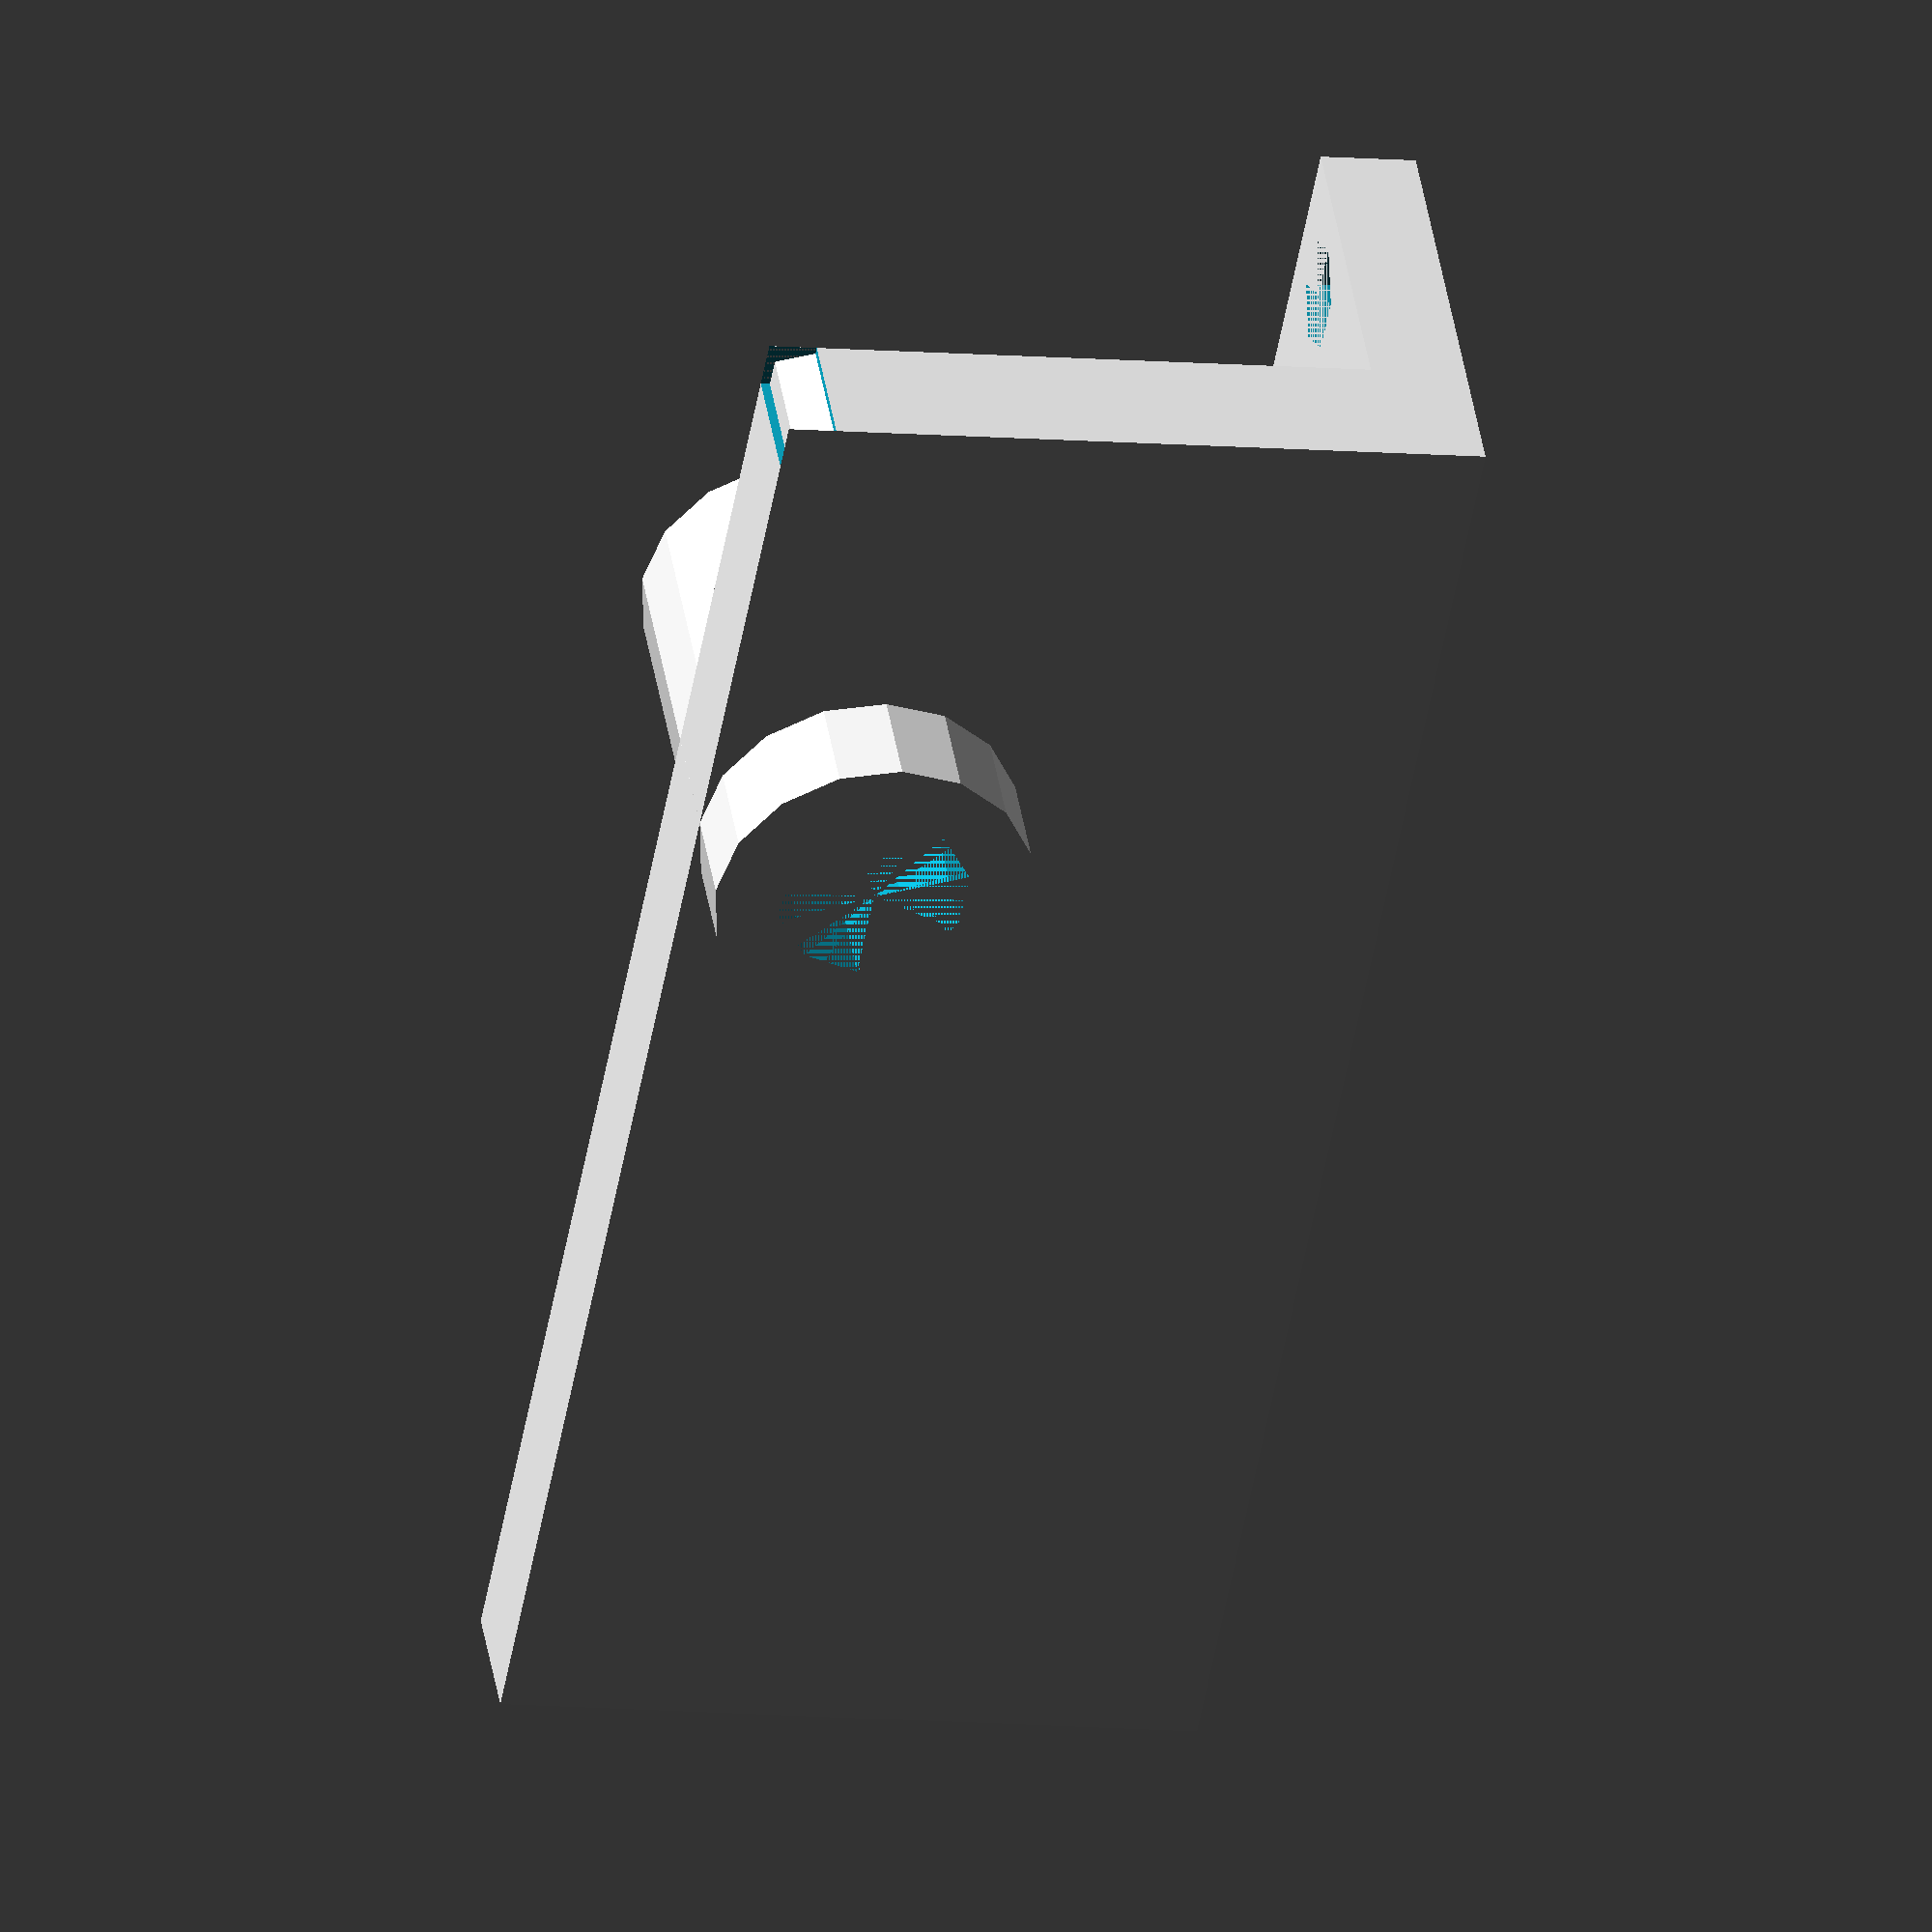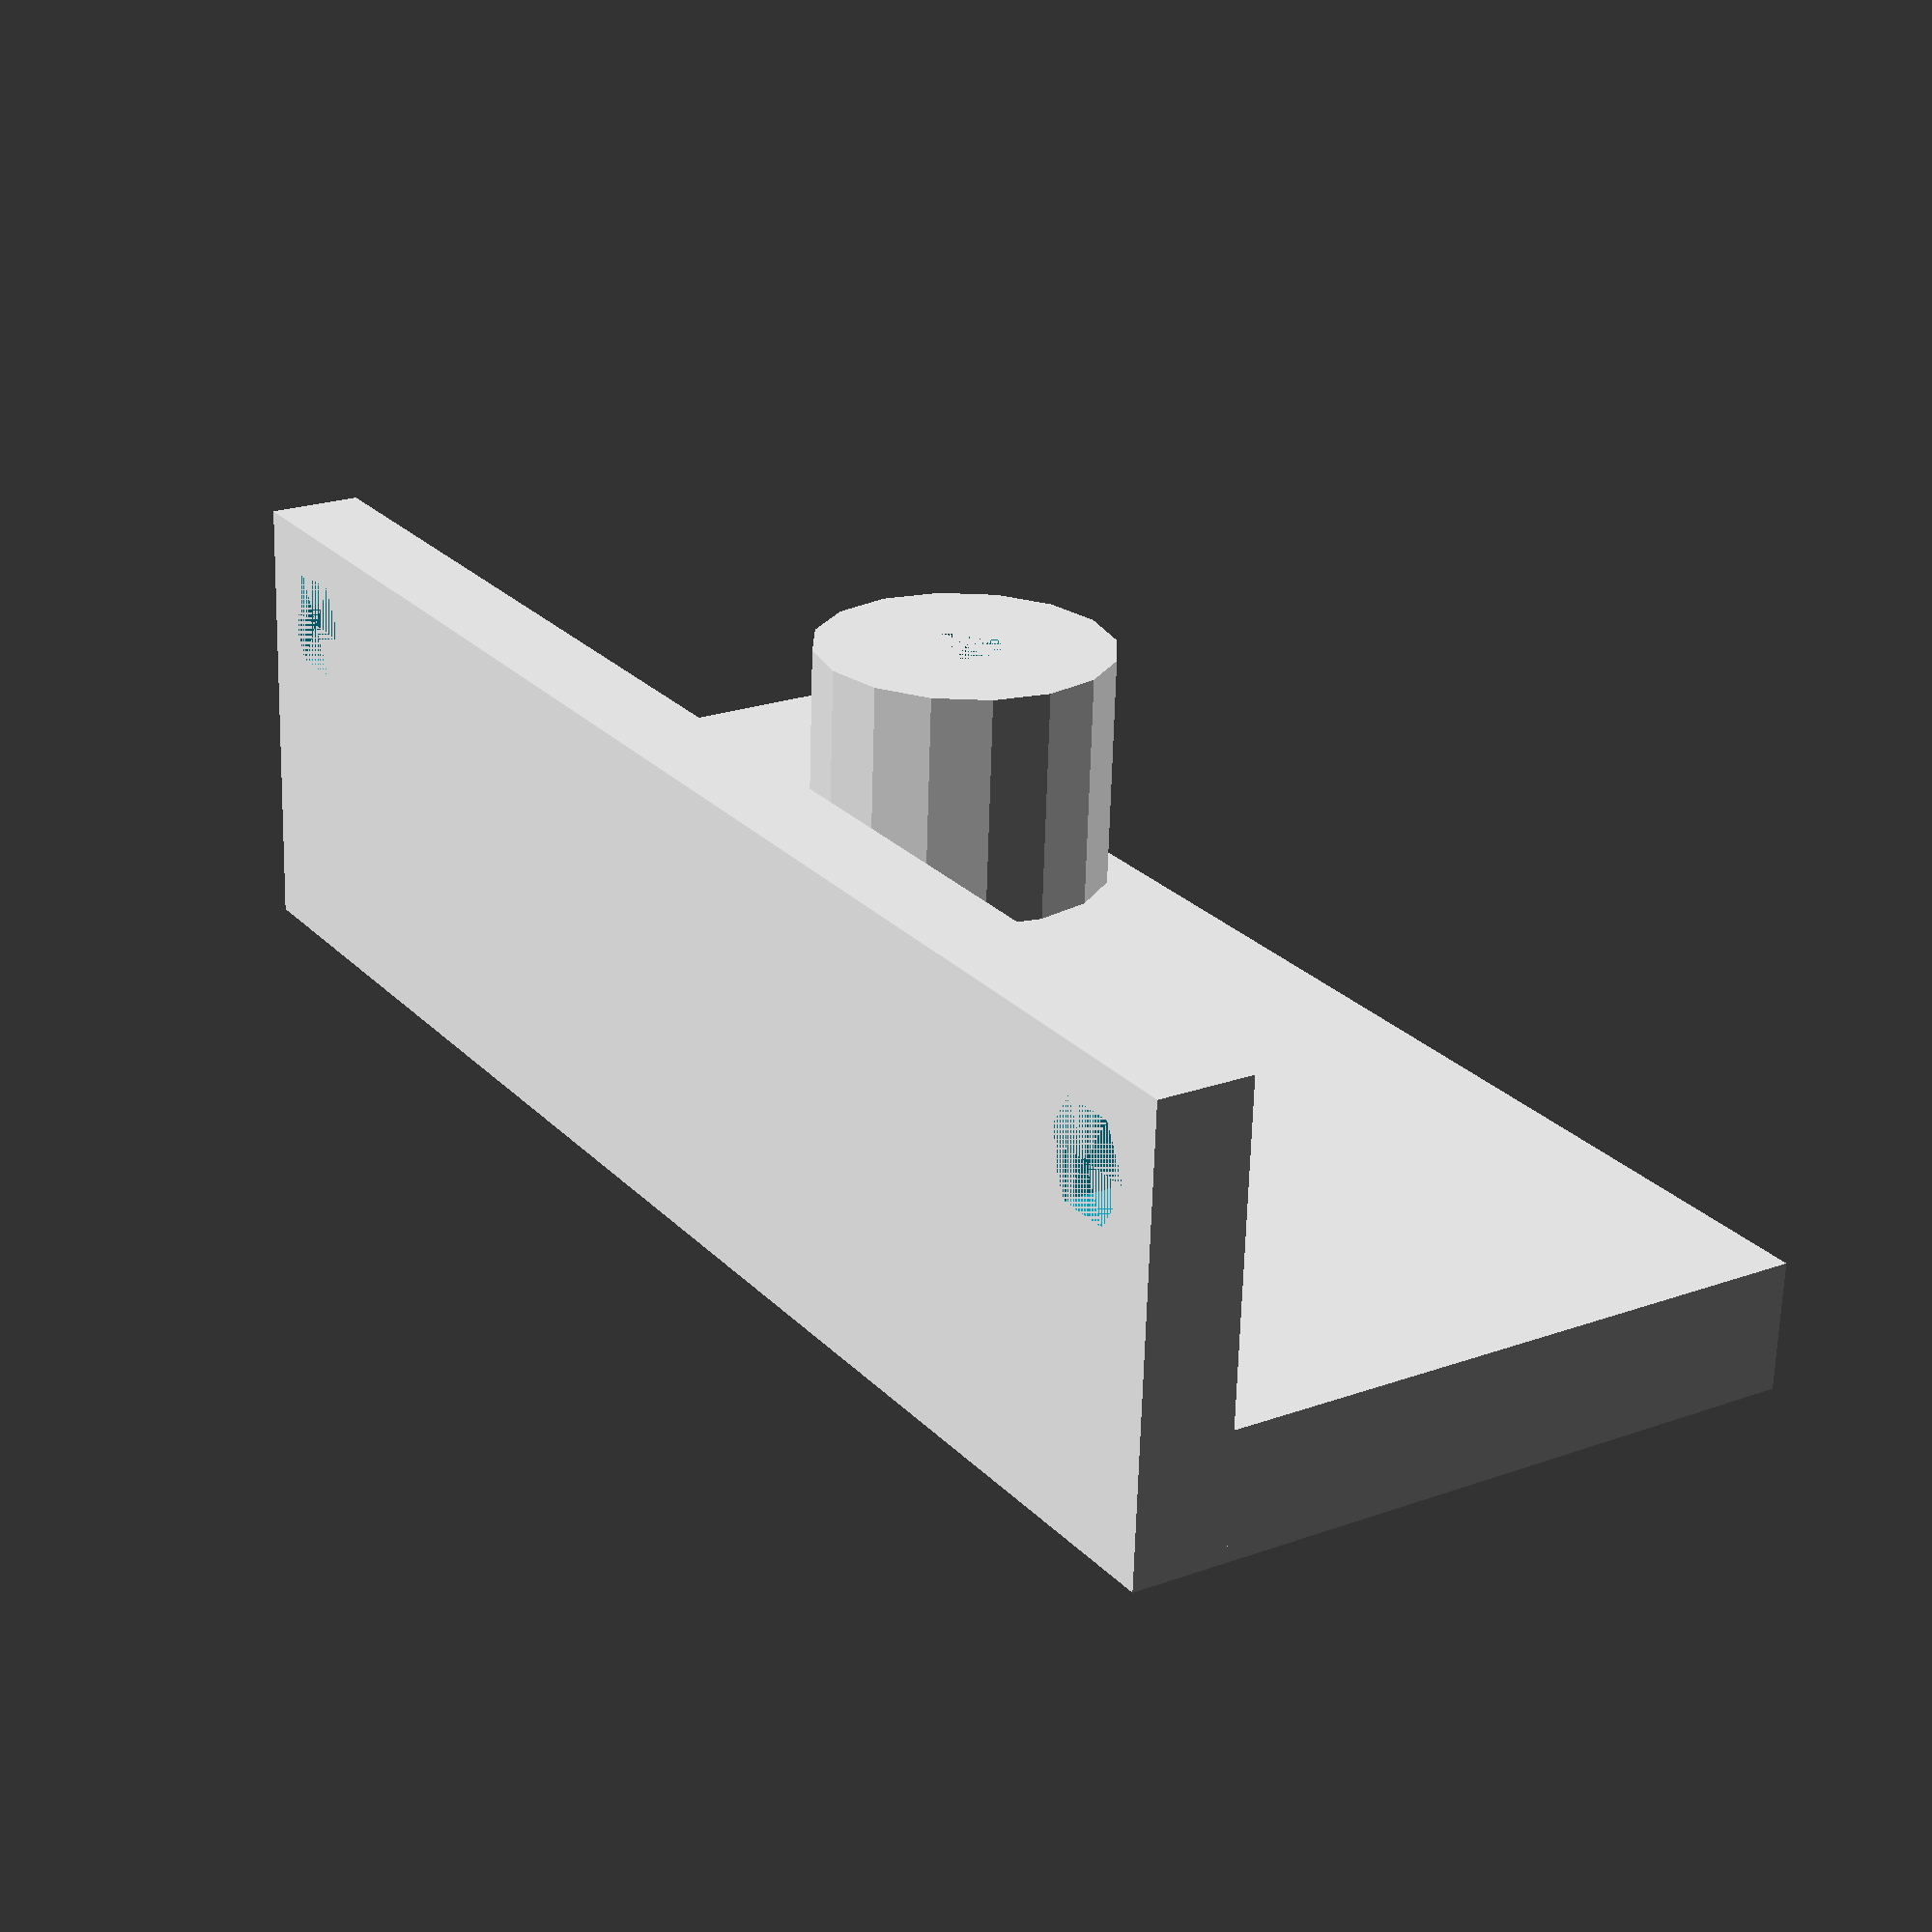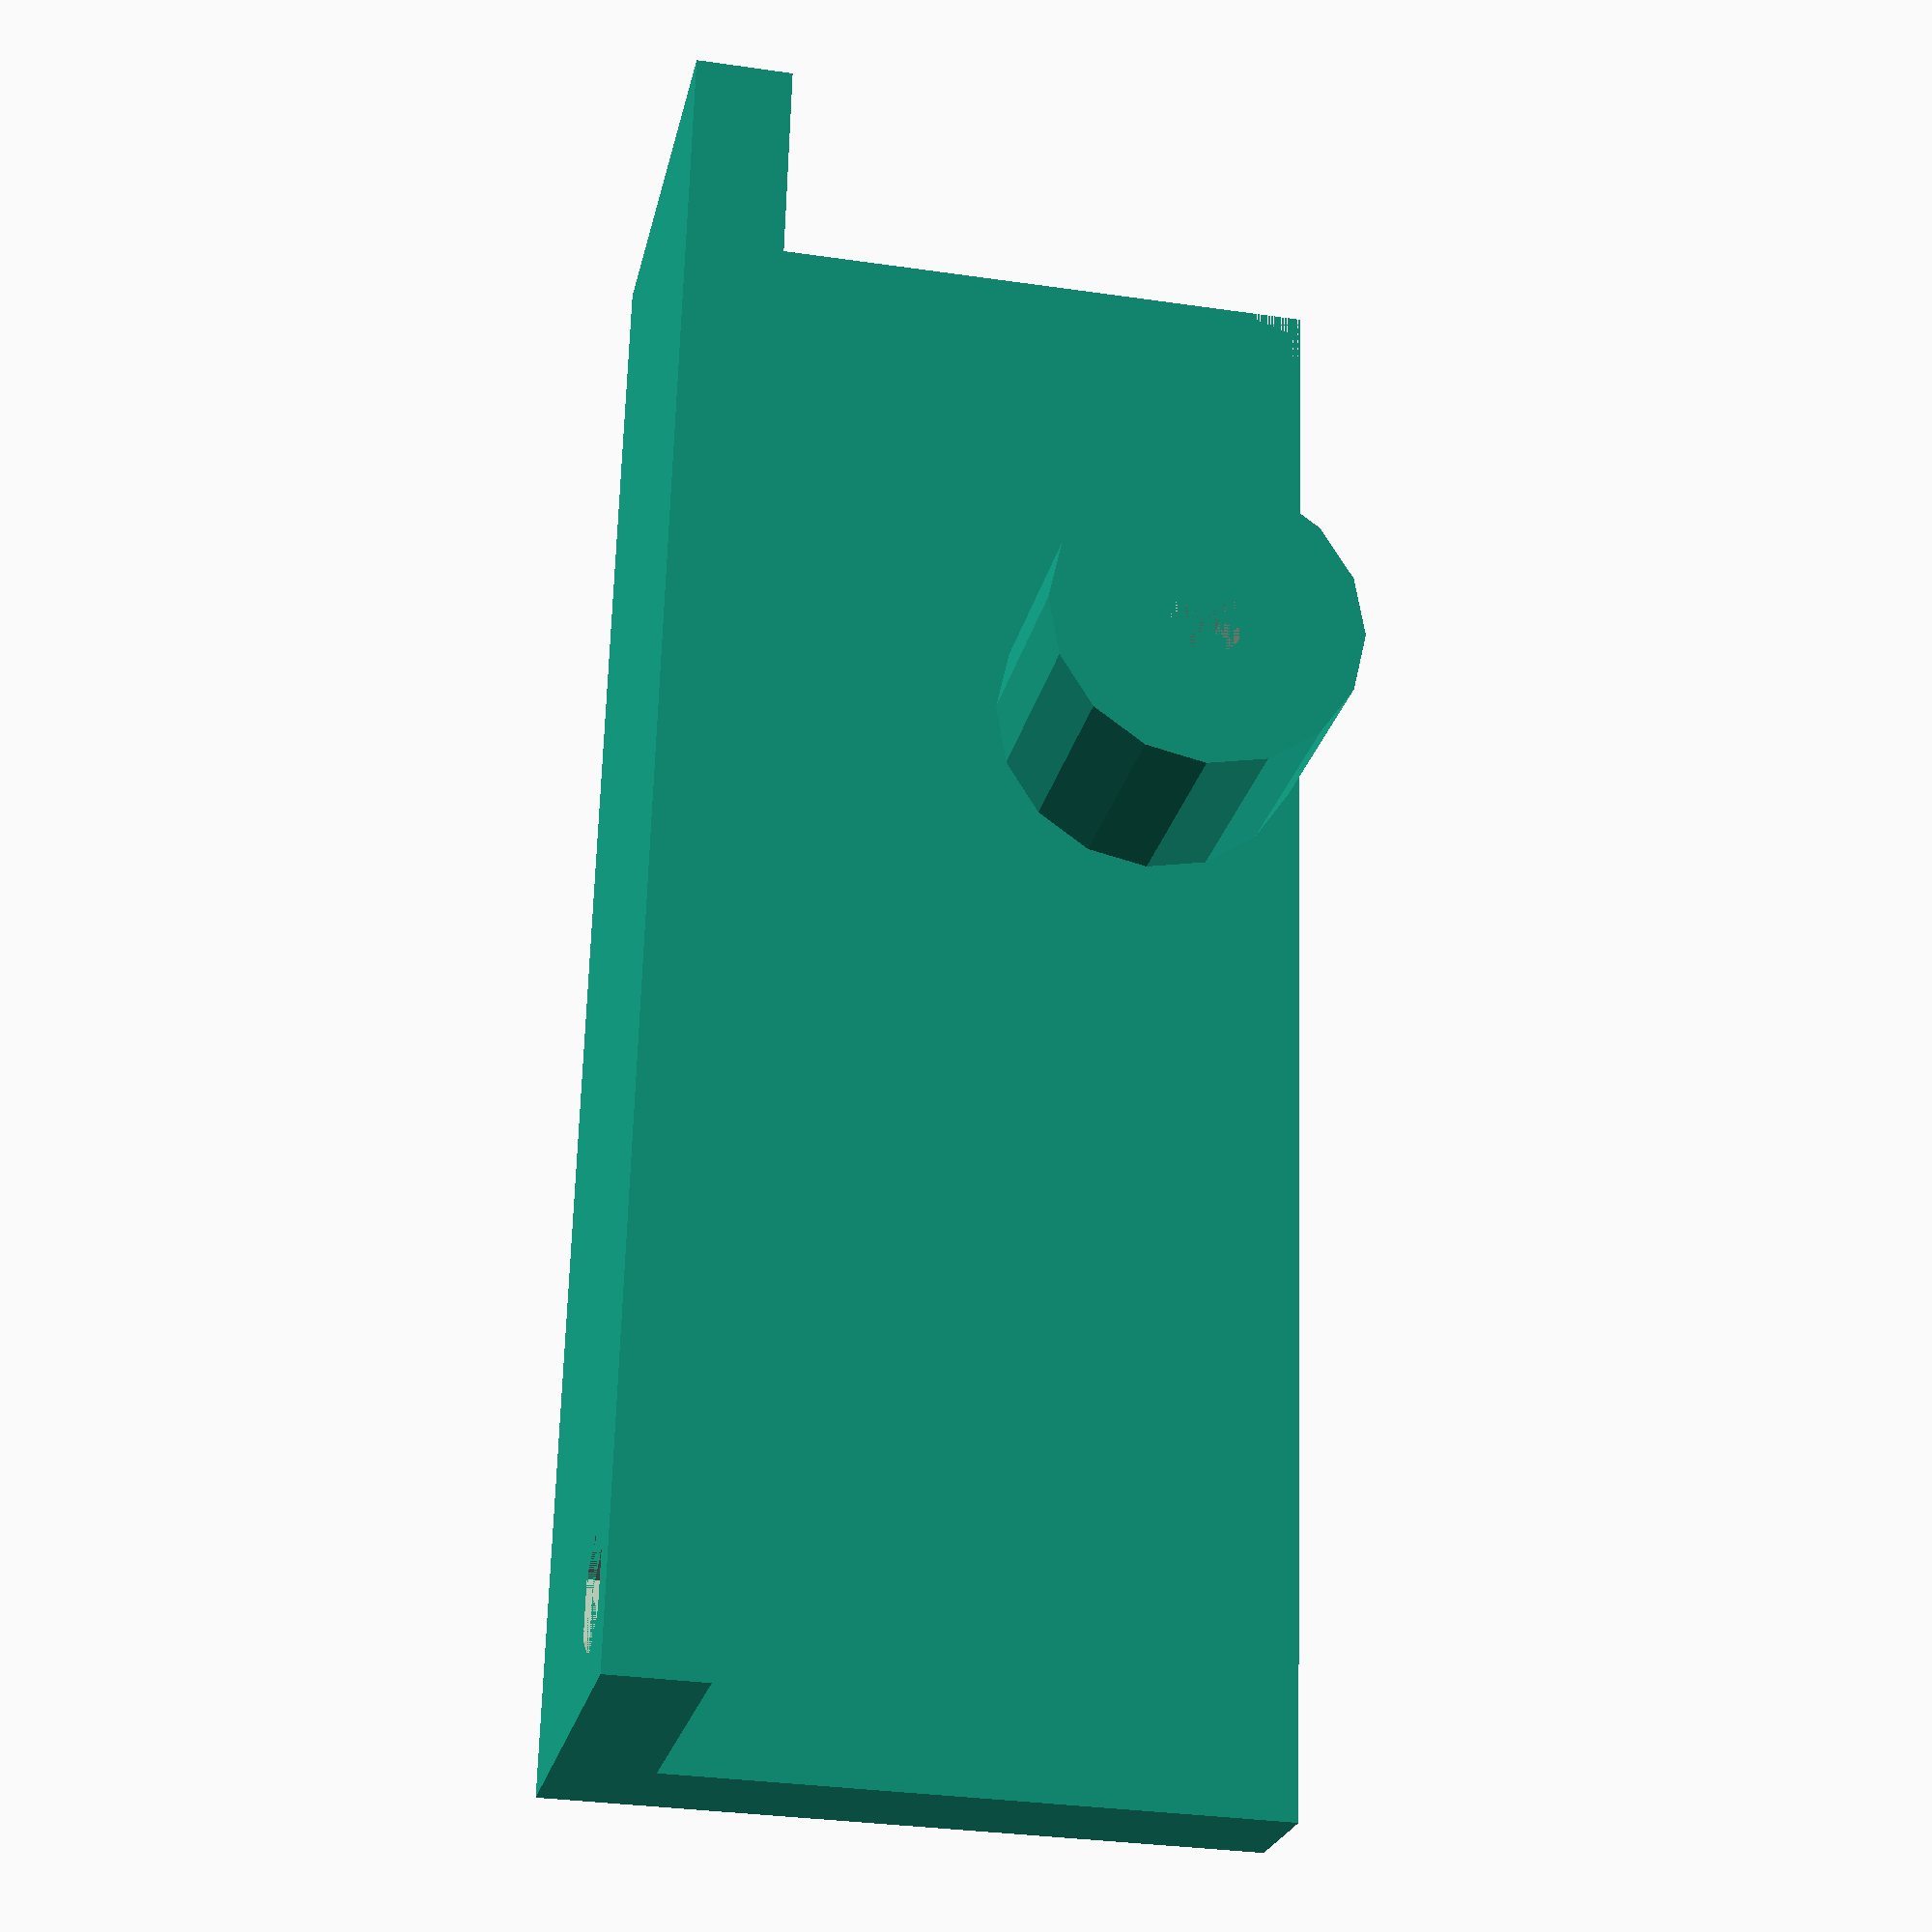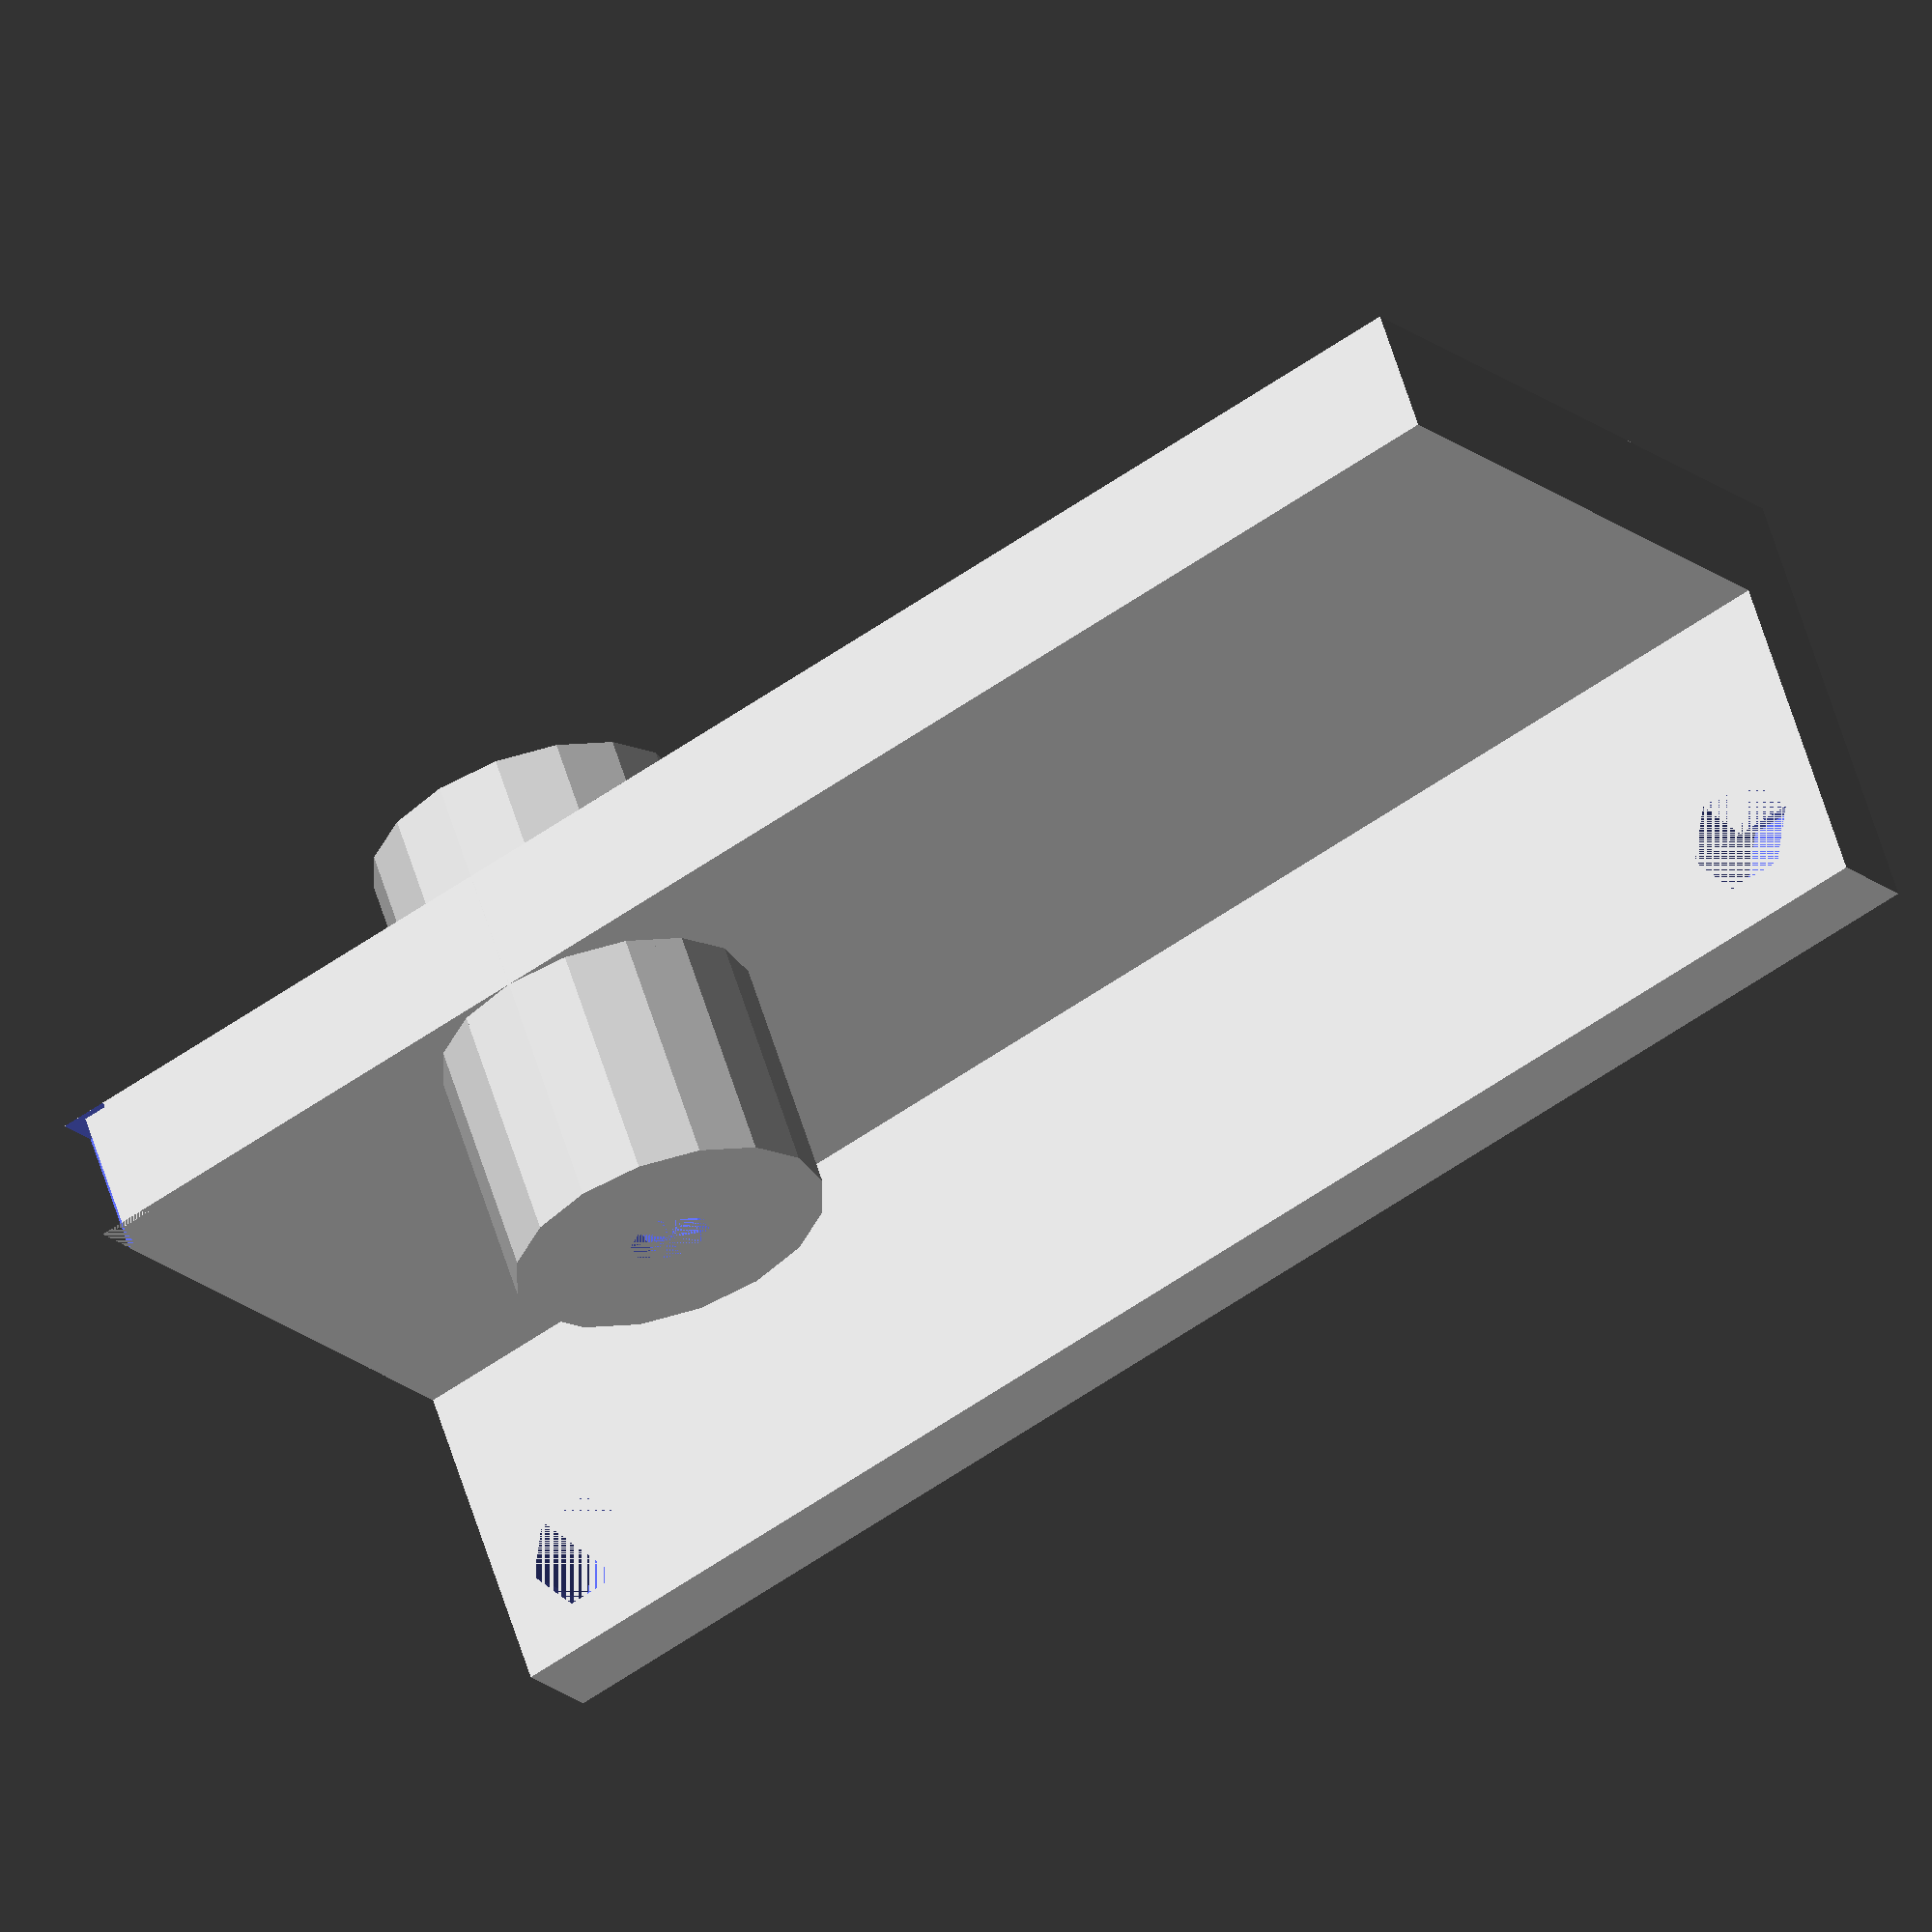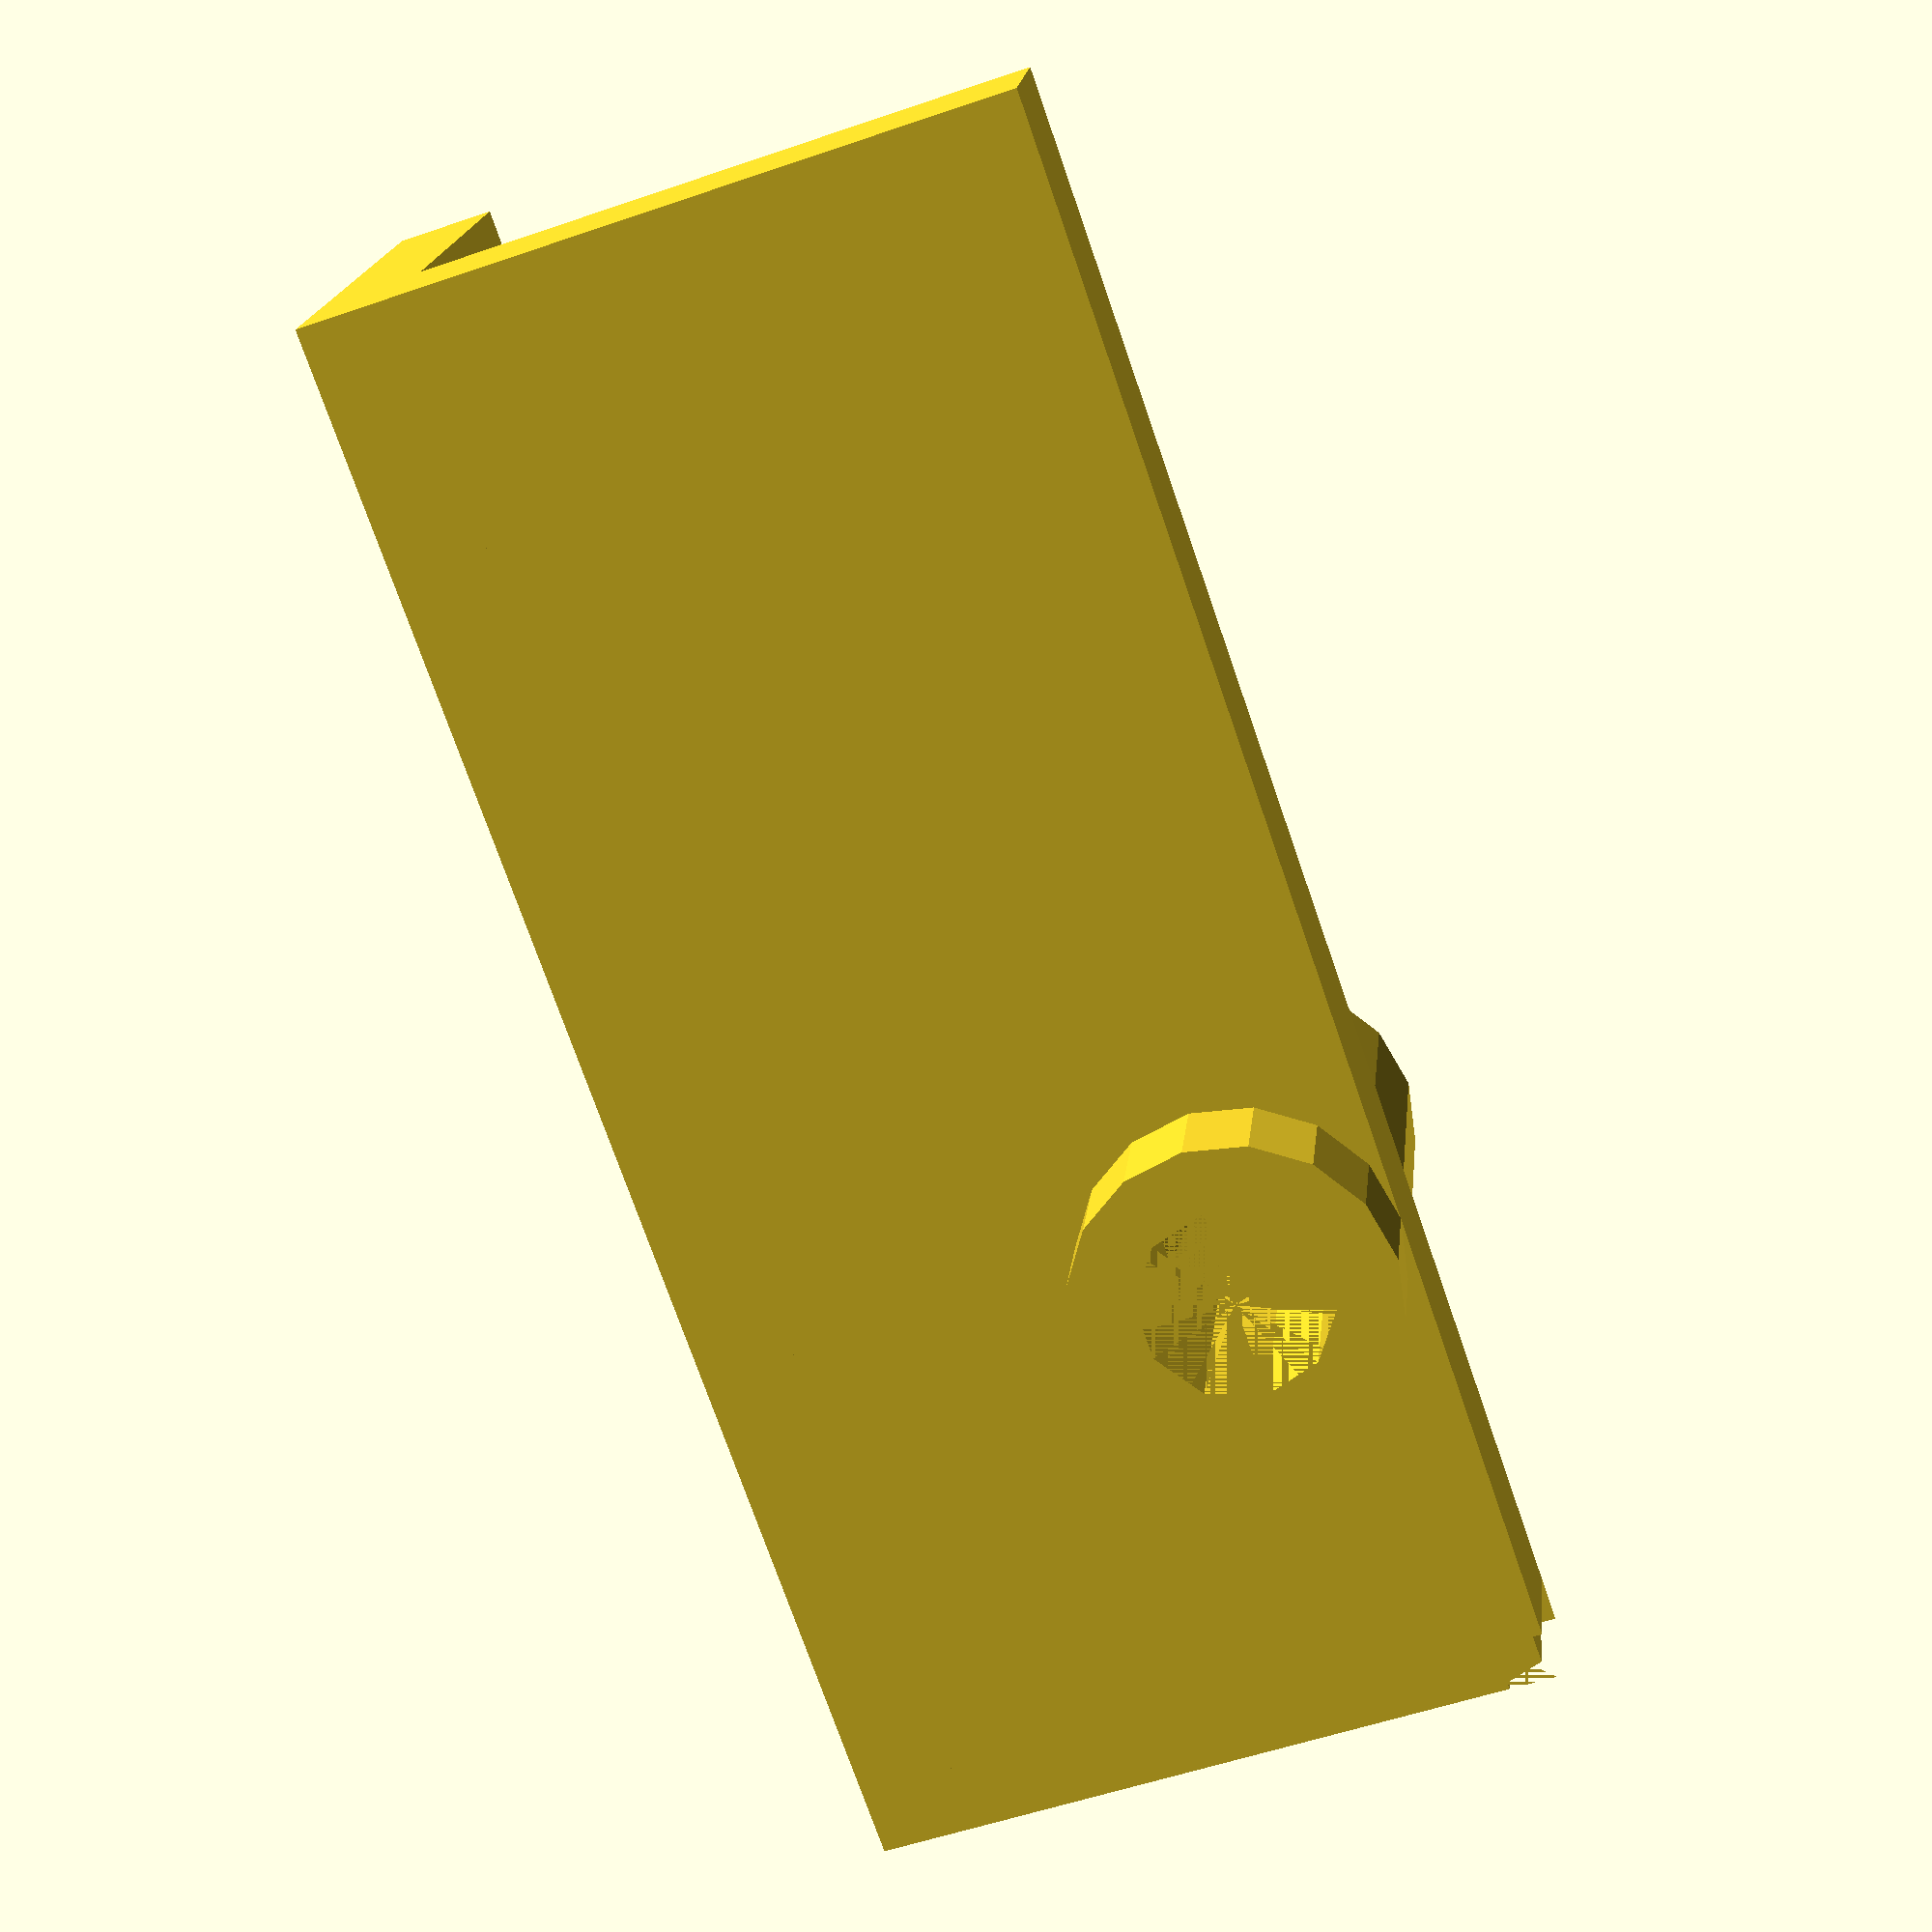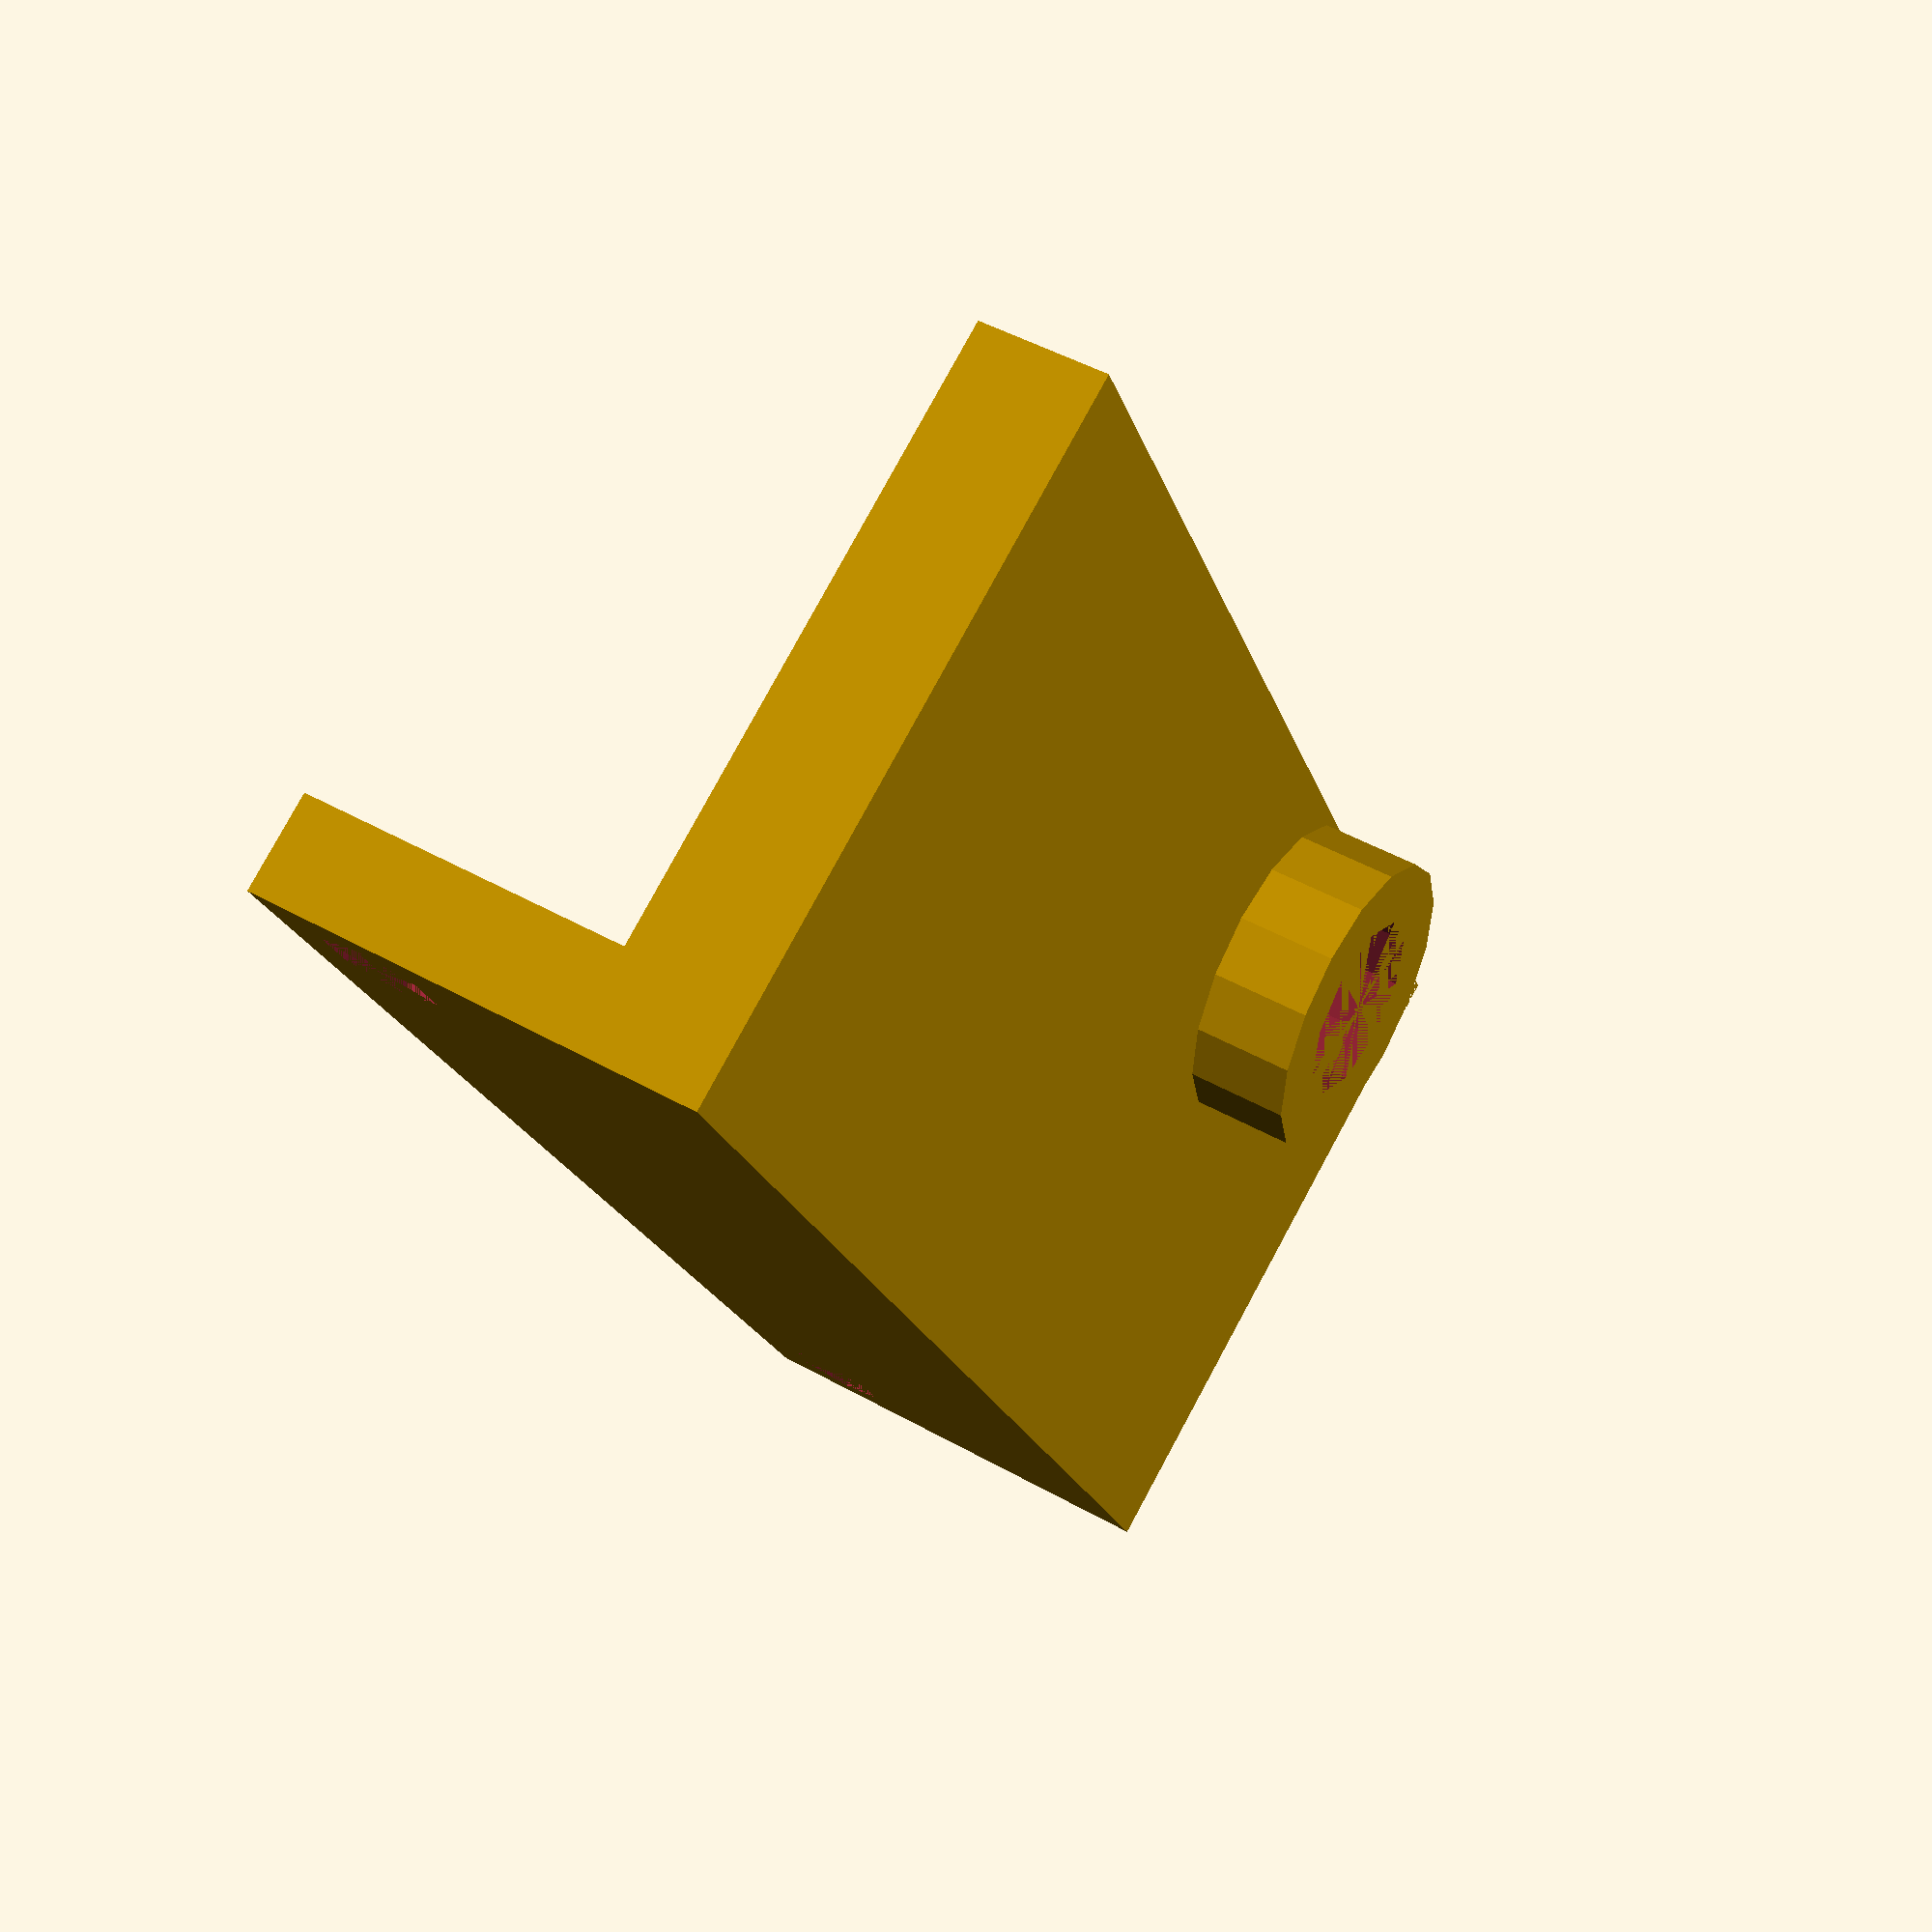
<openscad>
// Bad implementation but I dont care, it should just work, thats it

mount_holes_space = 45;
hole_offset_x = 15.75;
hole_offset_y = 7.25;
hole_offset_z = 14;
tube_diameter = 6;
tube_mount_length = 15;
screw_width = 3;
screw_depth = 3;

$fa = $preview ? 15 : 5;
$fs = $preview ? 2 : 0.5;

filament_thickness = 1.75;
anti_warp = .15;

function anti_warp_widen(v) = v + ((filament_thickness * anti_warp) * 2);
function anti_warp_shrink(v) = v - ((filament_thickness * anti_warp) * 2);

module screw_hole(width) {
	cylinder(h = screw_depth, d = anti_warp_widen(width));
}

module base_mount() {
	screw_offset = screw_width * 2;
	difference() {
		cube([mount_holes_space + screw_width * 2, 7 + hole_offset_y, screw_depth]);
		translate([screw_width, screw_width]) screw_hole(screw_width);
		translate([screw_width + mount_holes_space, screw_width]) screw_hole(screw_width);
	}
}

module tube_mount() {
	difference() {
		cylinder(h = tube_mount_length, d = tube_diameter + 4);
		cylinder(h = tube_mount_length, d = tube_diameter);
	}
	translate([0, 0, tube_mount_length / 2]) {
		difference() {
			cylinder(h = tube_mount_length / 2, d = tube_diameter + 4);
			cylinder(h = tube_mount_length / 2, d2 = anti_warp_widen(2), d1 = tube_diameter);
		}
	}
}

module side_plate() {
	difference() {
		cube([mount_holes_space + screw_width * 2, 4, hole_offset_z + 5]);
		translate([screw_depth / 2, 0, -screw_depth / 2 + hole_offset_z + 5]) rotate([0, 90, 90]) {
			difference() {
				translate([-4, 0, 0]) cube([4, 4, 4]);
				cylinder(h = 4, d = screw_depth);
			}
		}
	}
}

module top_mount() {
	translate([0, hole_offset_y + 3, screw_depth]) {
		difference() {
			side_plate();
			translate([hole_offset_x, hole_offset_y, hole_offset_z]) rotate([90, 0, 0]) {
				cylinder(h = tube_mount_length, d = anti_warp_widen(tube_diameter));
			}
		}
		translate([hole_offset_x, hole_offset_y, hole_offset_z]) rotate([90, 0, 0]) {
			tube_mount();
		}
	}
}

module mount() {
	base_mount();
	top_mount();
}

mount();

</openscad>
<views>
elev=189.6 azim=319.1 roll=103.3 proj=o view=solid
elev=338.5 azim=176.9 roll=237.3 proj=p view=solid
elev=31.3 azim=82.0 roll=258.3 proj=p view=wireframe
elev=198.5 azim=159.7 roll=147.7 proj=o view=wireframe
elev=54.4 azim=197.9 roll=290.1 proj=p view=solid
elev=281.1 azim=286.0 roll=208.4 proj=p view=solid
</views>
